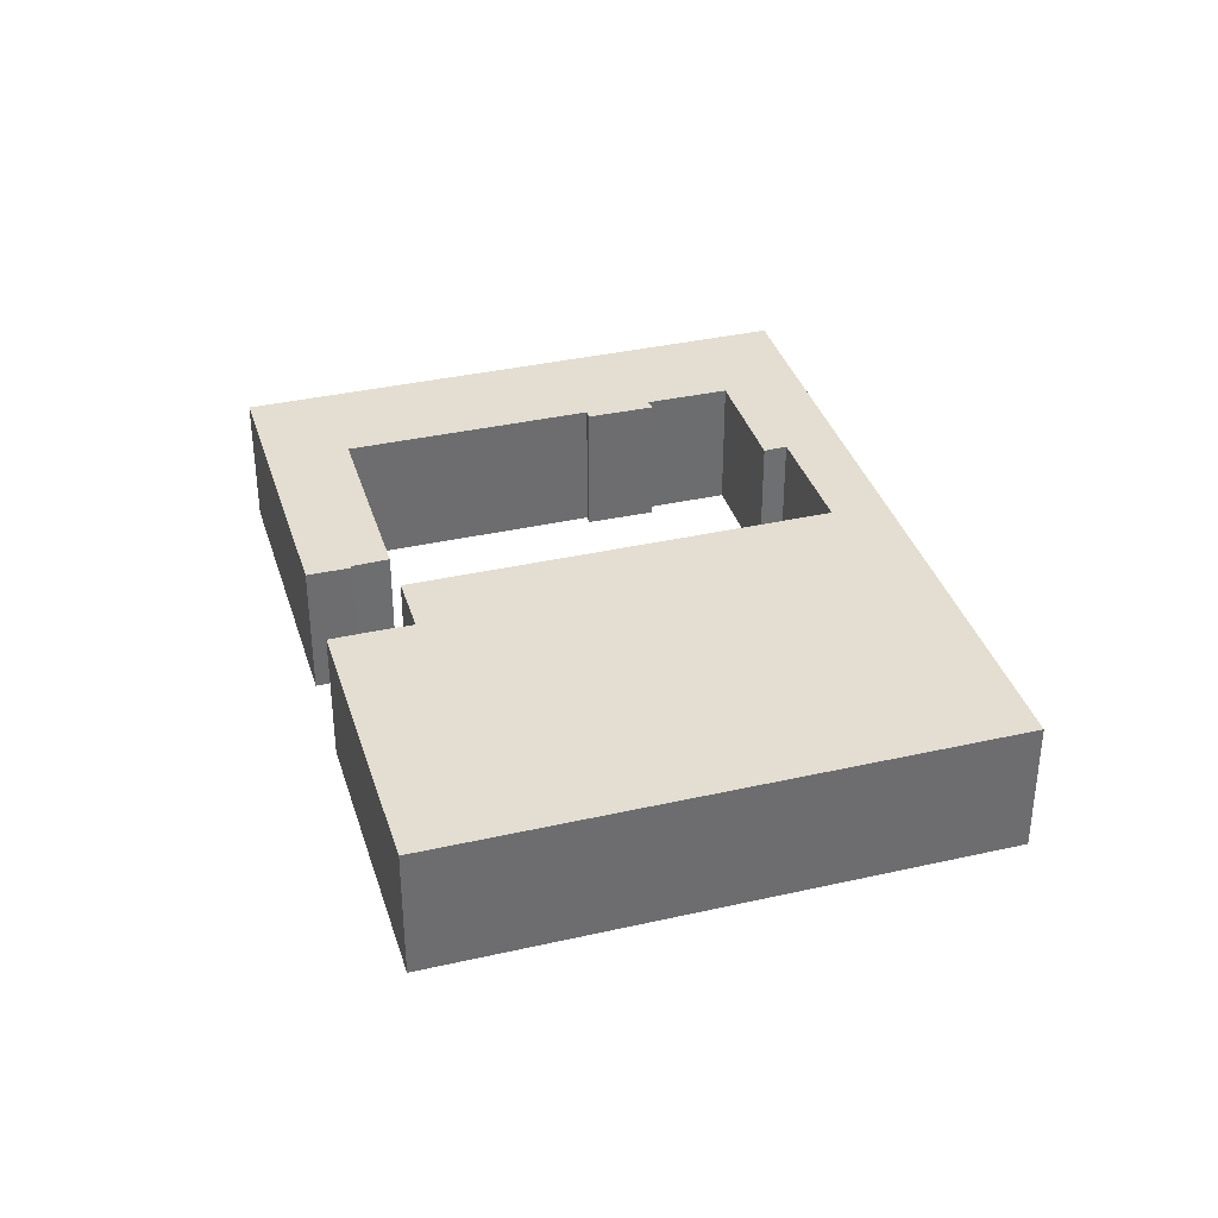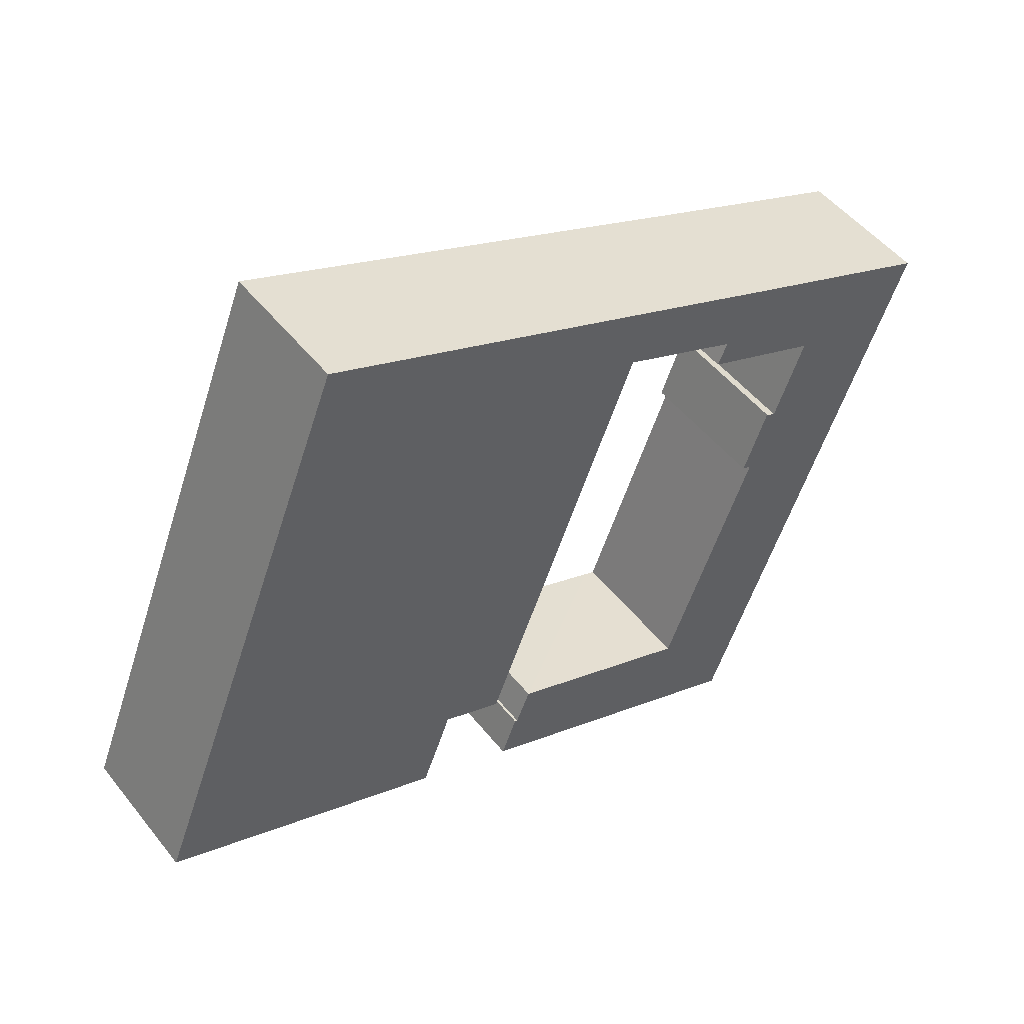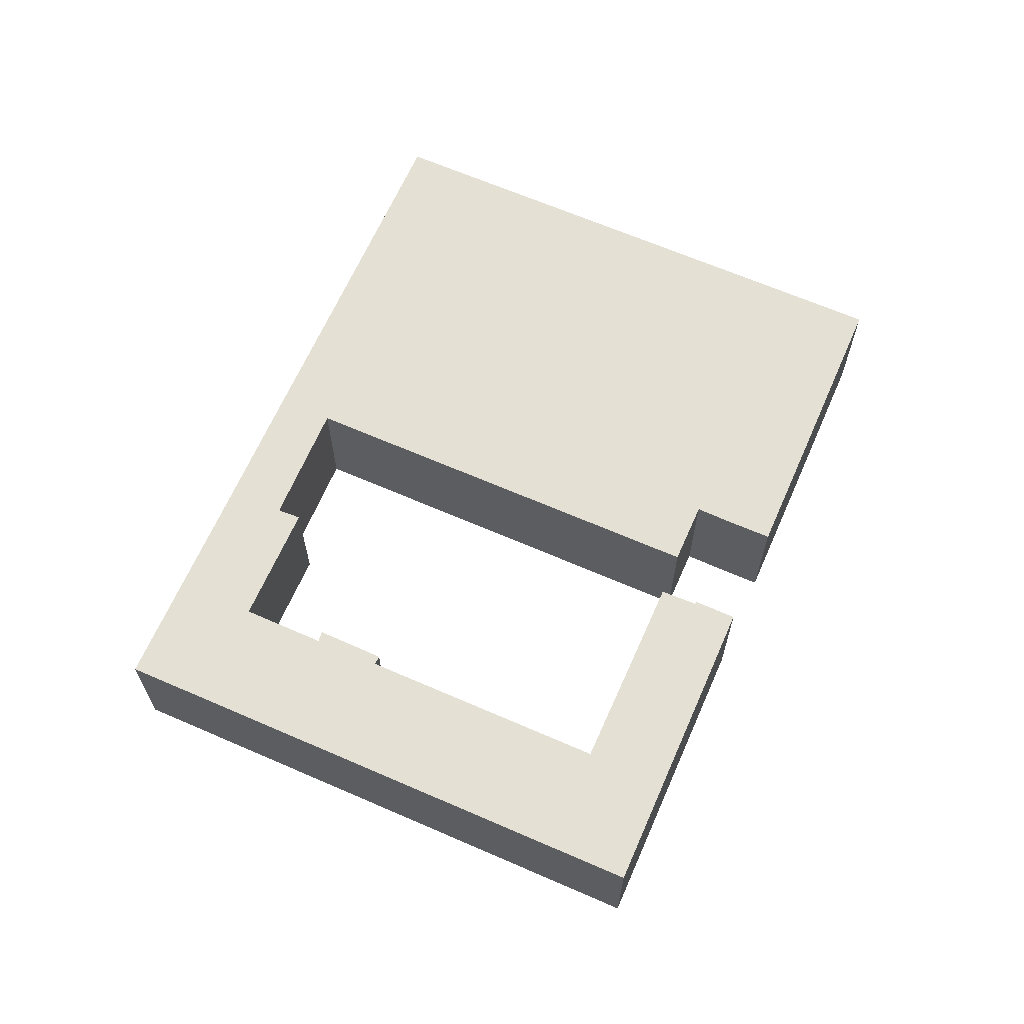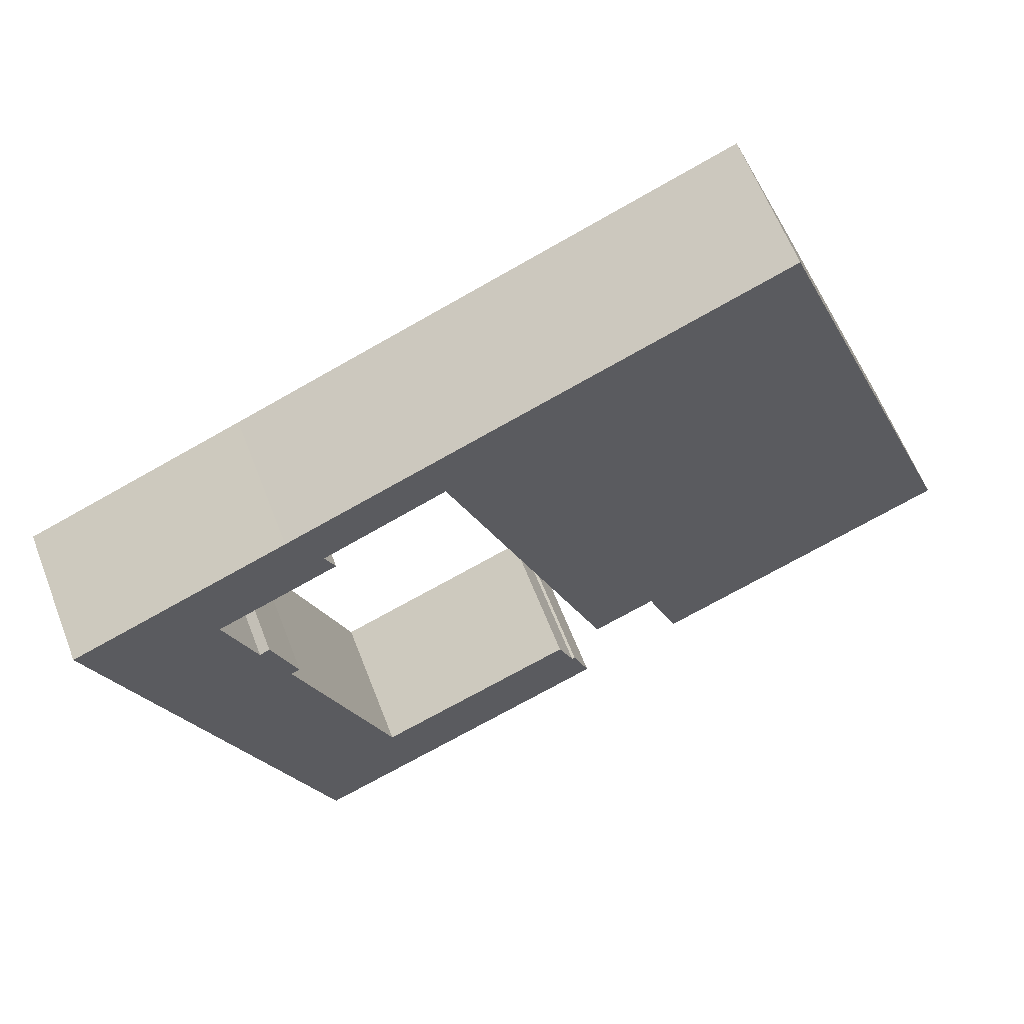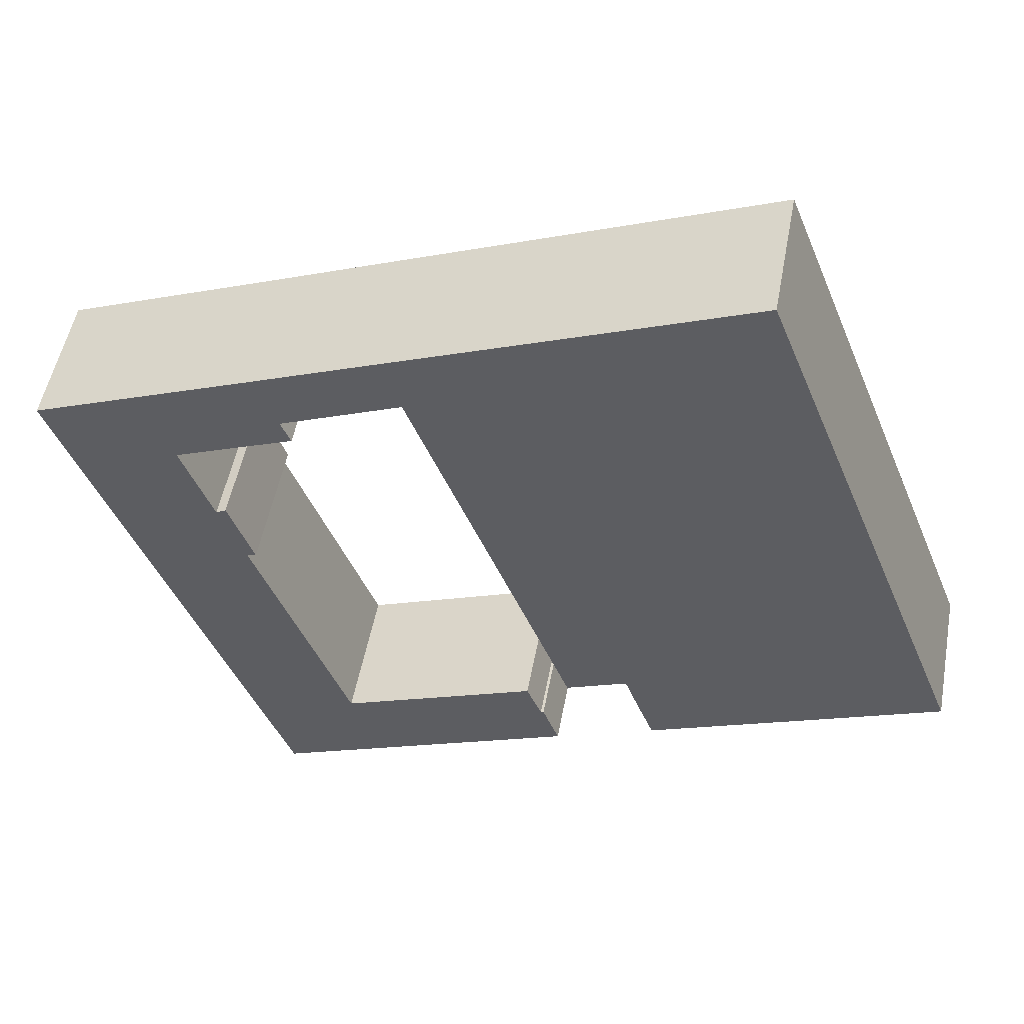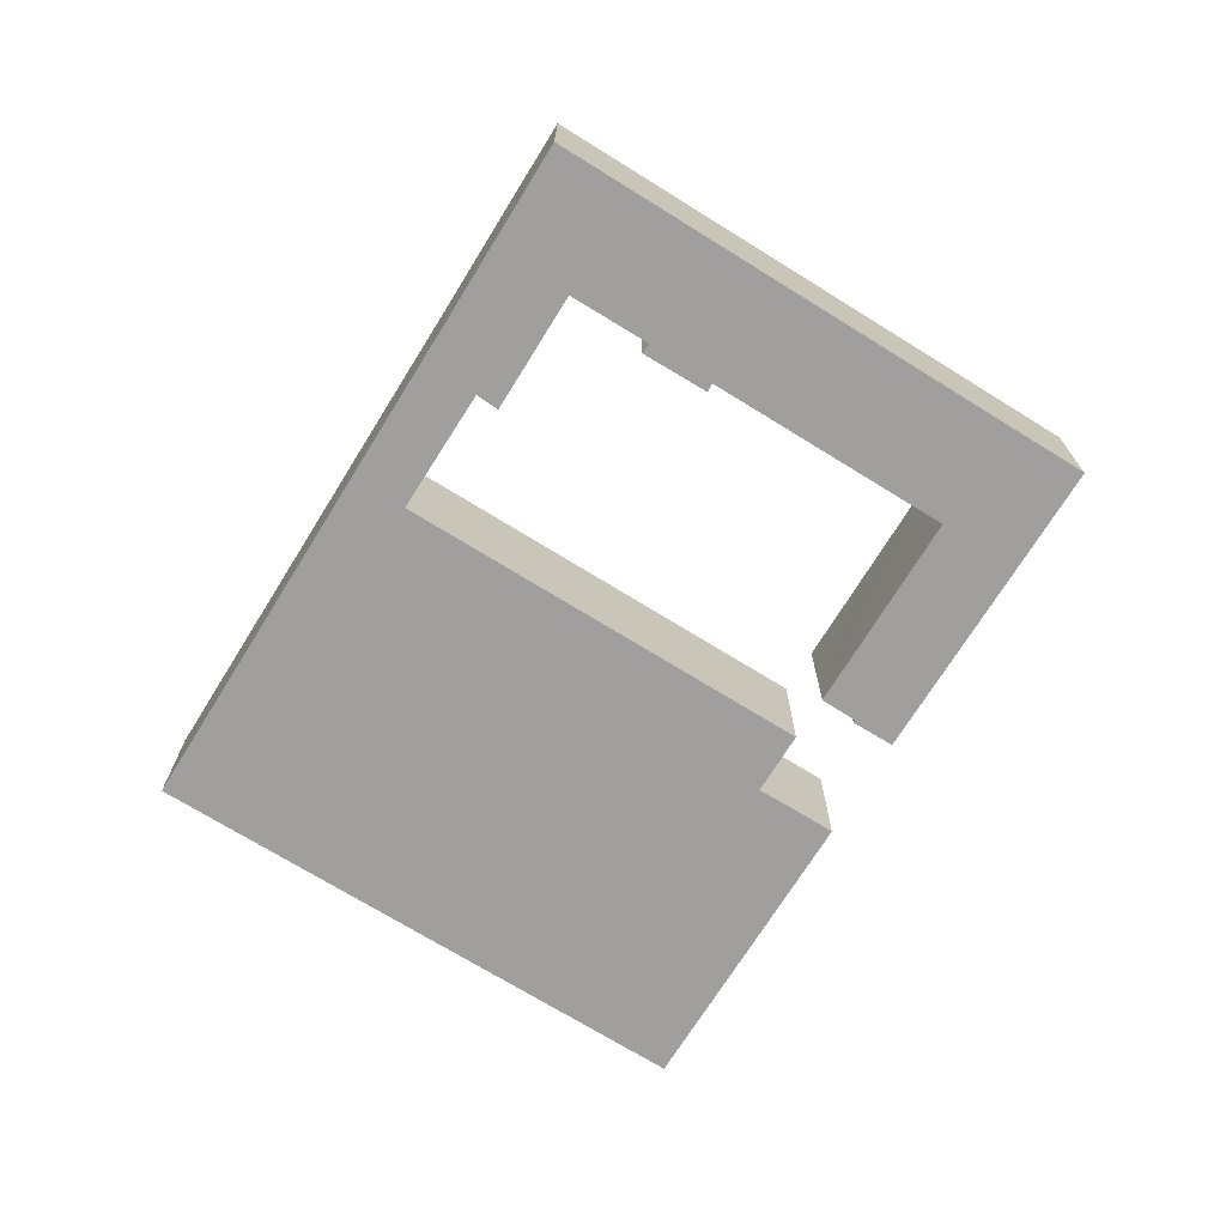
<metadata>
{"format":"obj","ext":"obj","renderer":"f3d","projection":"perspective","resolution":1024,"background":"white","views":[{"elev":36.2,"azim":-85.0,"up":"+Y"},{"elev":49.8,"azim":-36.8,"up":"+Z"},{"elev":65.3,"azim":135.2,"up":"+Y"},{"elev":61.6,"azim":158.9,"up":"+Z"},{"elev":51.2,"azim":-169.5,"up":"+Z"},{"elev":-71.5,"azim":79.7,"up":"+Y"}]}
</metadata>
<code>
v  39.56 13.2 -10.83
v  39.83 13.2 -10.92
v  38 13.2 -14.93
v  71.04 13.2 15.41
v  71.99 13.2 14.89
v  68.58 13.2 8.931
v  69.45 13.2 8.659
v  41.28 13.2 -7.448
v  48.67 13.2 -10.33
v  56.15 13.2 -22.11
v  59.18 13.2 -14.4
v  60.23 13.2 -14.81
v  67.32 13.2 -26.52
v  75.78 13.2 -5.082
v  88.22 13.2 26.44
v  55.06 13.2 39.46
v  58.07 13.2 38.27
v  52.91 13.2 34.26
v  53 13.2 34.23
v  64.56 13.2 29.52
v  67.78 13.2 34.43
v  63.6 13.2 27.34
v  63.59 13.2 27.32
v  74.02 13.2 23.22
v  77.02 13.2 30.82
v  75.07 13.2 22.81
v  64.05 13.2 -5.082
v  49.05 13.2 41.82
v  31.19 13.2 -3.425
v  31.2 13.2 -3.43
v  35.42 13.2 -5.082
v  37.41 13.2 -5.082
v  37.15 13.2 -5.756
v  37.2 13.2 -5.61
v  20.87 13.2 52.91
v  30.38 13.2 49.17
v  0 13.2 8.083e-16
v  12.83 13.2 -5.082
v  15.63 13.2 -6.193
v  28.16 13.2 -11.13
v  30.95 13.2 -4.077
v  30.57 13.2 -5.082
v  29.95 13.2 -6.75
v  28.21 13.2 -11.14
v  64.56 -1.807e-15 29.52
v  52.91 -2.098e-15 34.26
v  53 -2.096e-15 34.23
v  37.15 3.525e-16 -5.756
v  31.2 2.1e-16 -3.43
v  35.42 3.112e-16 -5.082
v  31.19 2.097e-16 -3.425
v  28.21 6.824e-16 -11.14
v  28.16 6.813e-16 -11.13
v  15.63 3.792e-16 -6.193
v  12.83 3.112e-16 -5.082
v  0 0 0
v  67.32 1.624e-15 -26.52
v  56.15 1.354e-15 -22.11
v  38 9.143e-16 -14.93
v  69.45 -5.302e-16 8.659
v  68.58 -5.469e-16 8.931
v  75.07 -1.397e-15 22.81
v  63.59 -1.673e-15 27.32
v  74.02 -1.422e-15 23.22
v  20.87 -3.24e-15 52.91
v  39.56 6.63e-16 -10.83
v  60.23 9.066e-16 -14.81
v  64.05 3.112e-16 -5.082
v  71.04 -9.434e-16 15.41
v  71.99 -9.119e-16 14.89
v  63.6 -1.674e-15 27.34
v  30.38 -3.011e-15 49.17
v  49.05 -2.561e-15 41.82
v  55.06 -2.416e-15 39.46
v  58.07 -2.344e-15 38.27
v  67.78 -2.108e-15 34.43
v  77.02 -1.887e-15 30.82
v  88.22 -1.619e-15 26.44
v  39.83 6.684e-16 -10.92
v  41.28 4.561e-16 -7.448
v  48.67 6.325e-16 -10.33
v  59.18 8.819e-16 -14.4
v  37.41 3.112e-16 -5.082
v  37.2 3.435e-16 -5.61
v  29.95 4.133e-16 -6.75
v  30.95 2.496e-16 -4.077
v  30.57 3.112e-16 -5.082
v  75.78 3.112e-16 -5.082
g defaultobject
f 1 2 3
f 4 5 6
f 7 6 5
f 8 9 2
f 3 2 9
f 10 3 9
f 11 10 9
f 12 10 11
f 13 10 12
f 14 13 12
f 15 14 12
f 16 17 18
f 19 18 17
f 20 19 17
f 21 20 17
f 22 20 21
f 23 22 21
f 24 23 21
f 25 24 21
f 15 24 25
f 26 24 15
f 5 26 15
f 7 5 15
f 27 7 15
f 12 27 15
f 28 16 29
f 30 29 16
f 31 30 16
f 18 31 16
f 32 31 18
f 33 31 32
f 34 33 32
f 35 36 37
f 38 37 36
f 28 38 36
f 39 38 28
f 29 39 28
f 40 39 29
f 41 40 29
f 42 40 41
f 43 40 42
f 44 40 43
f 45 19 20
f 19 45 18
f 18 45 46
f 46 45 47
f 48 31 33
f 31 48 30
f 30 48 49
f 49 48 50
f 51 30 49
f 52 40 44
f 40 52 39
f 39 52 53
f 39 53 54
f 39 54 38
f 38 54 37
f 37 54 55
f 37 55 56
f 57 10 13
f 10 57 3
f 3 57 58
f 3 58 59
f 60 6 7
f 6 60 61
f 62 24 26
f 24 62 23
f 23 62 63
f 63 62 64
f 56 35 37
f 35 56 65
f 59 1 3
f 1 59 66
f 67 27 12
f 27 67 7
f 7 67 68
f 7 68 60
f 61 4 6
f 4 61 69
f 70 26 5
f 26 70 62
f 63 22 23
f 22 63 20
f 20 63 45
f 45 63 71
f 65 36 35
f 36 65 72
f 36 72 28
f 28 72 73
f 28 73 16
f 16 73 74
f 16 74 17
f 17 74 21
f 21 74 75
f 21 75 76
f 21 76 25
f 25 76 77
f 25 77 15
f 15 77 78
f 66 2 1
f 2 66 79
f 79 8 2
f 8 79 80
f 80 9 8
f 9 80 11
f 11 80 81
f 11 81 82
f 11 82 12
f 12 82 67
f 46 32 18
f 32 46 83
f 32 83 34
f 34 83 33
f 33 83 84
f 33 84 48
f 85 44 43
f 44 85 52
f 51 41 29
f 41 51 42
f 42 51 43
f 43 51 86
f 43 86 85
f 85 86 87
f 78 14 15
f 14 78 88
f 14 88 13
f 13 88 57
f 69 5 4
f 5 69 70
f 51 29 30
f 56 72 65
f 72 56 55
f 72 55 73
f 73 55 54
f 73 54 51
f 51 54 53
f 51 53 86
f 86 53 87
f 87 53 85
f 85 53 52
f 51 74 73
f 74 51 49
f 74 49 50
f 74 50 46
f 46 50 83
f 83 50 48
f 83 48 84
f 59 79 66
f 61 70 69
f 70 61 60
f 79 81 80
f 81 79 59
f 81 59 58
f 81 58 82
f 82 58 67
f 67 58 57
f 67 57 88
f 67 88 78
f 46 75 74
f 75 46 47
f 75 47 45
f 75 45 76
f 76 45 71
f 76 71 63
f 76 63 64
f 76 64 77
f 77 64 78
f 78 64 62
f 78 62 70
f 78 70 60
f 78 60 68
f 78 68 67

</code>
